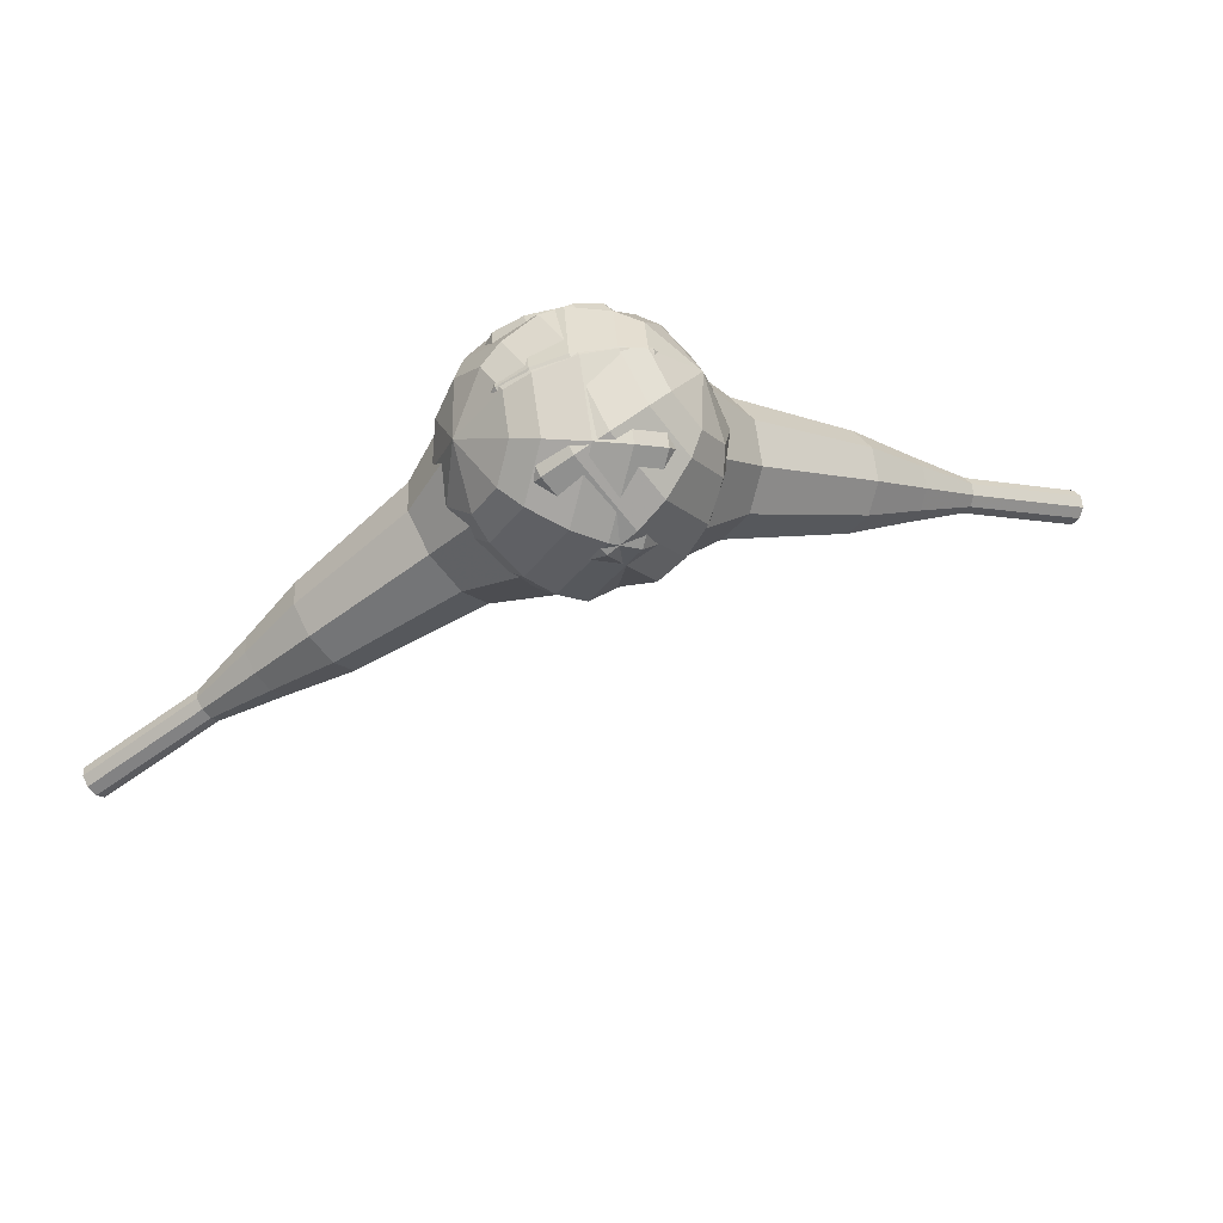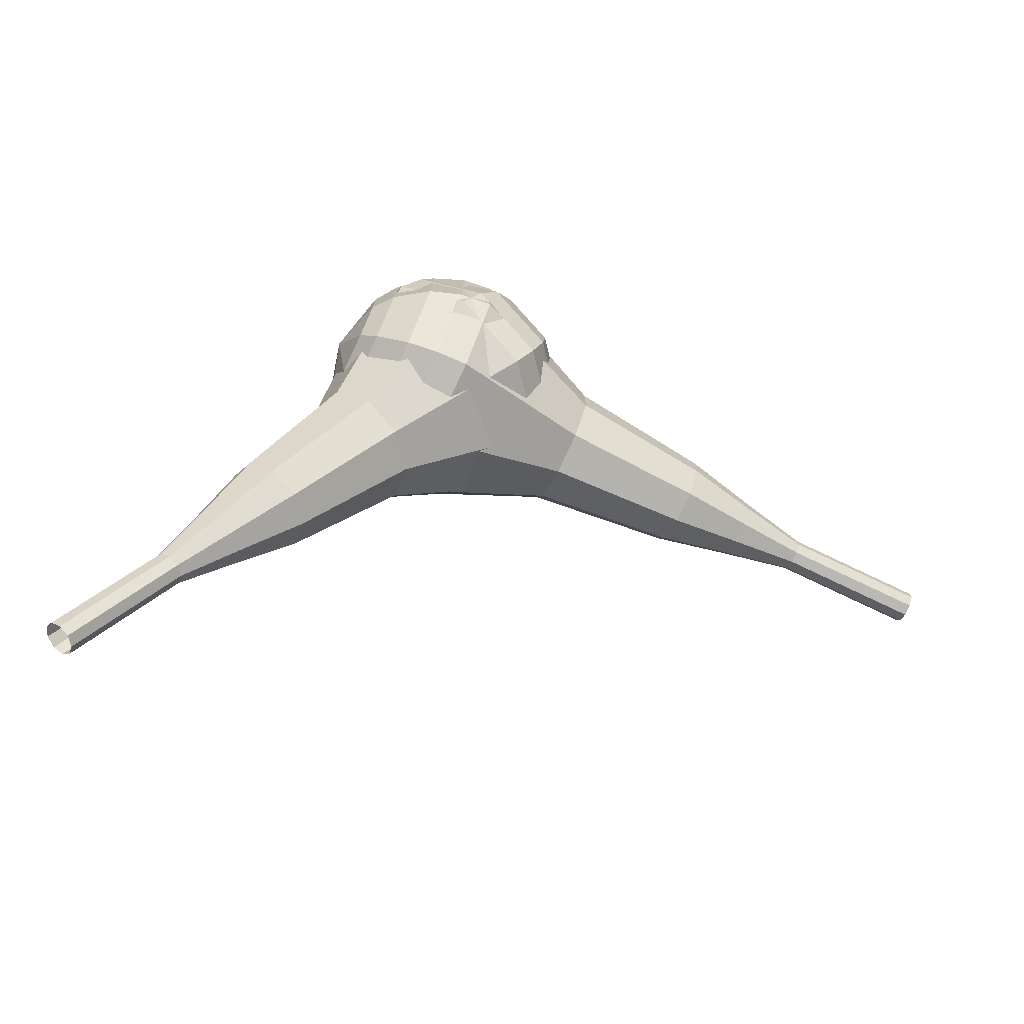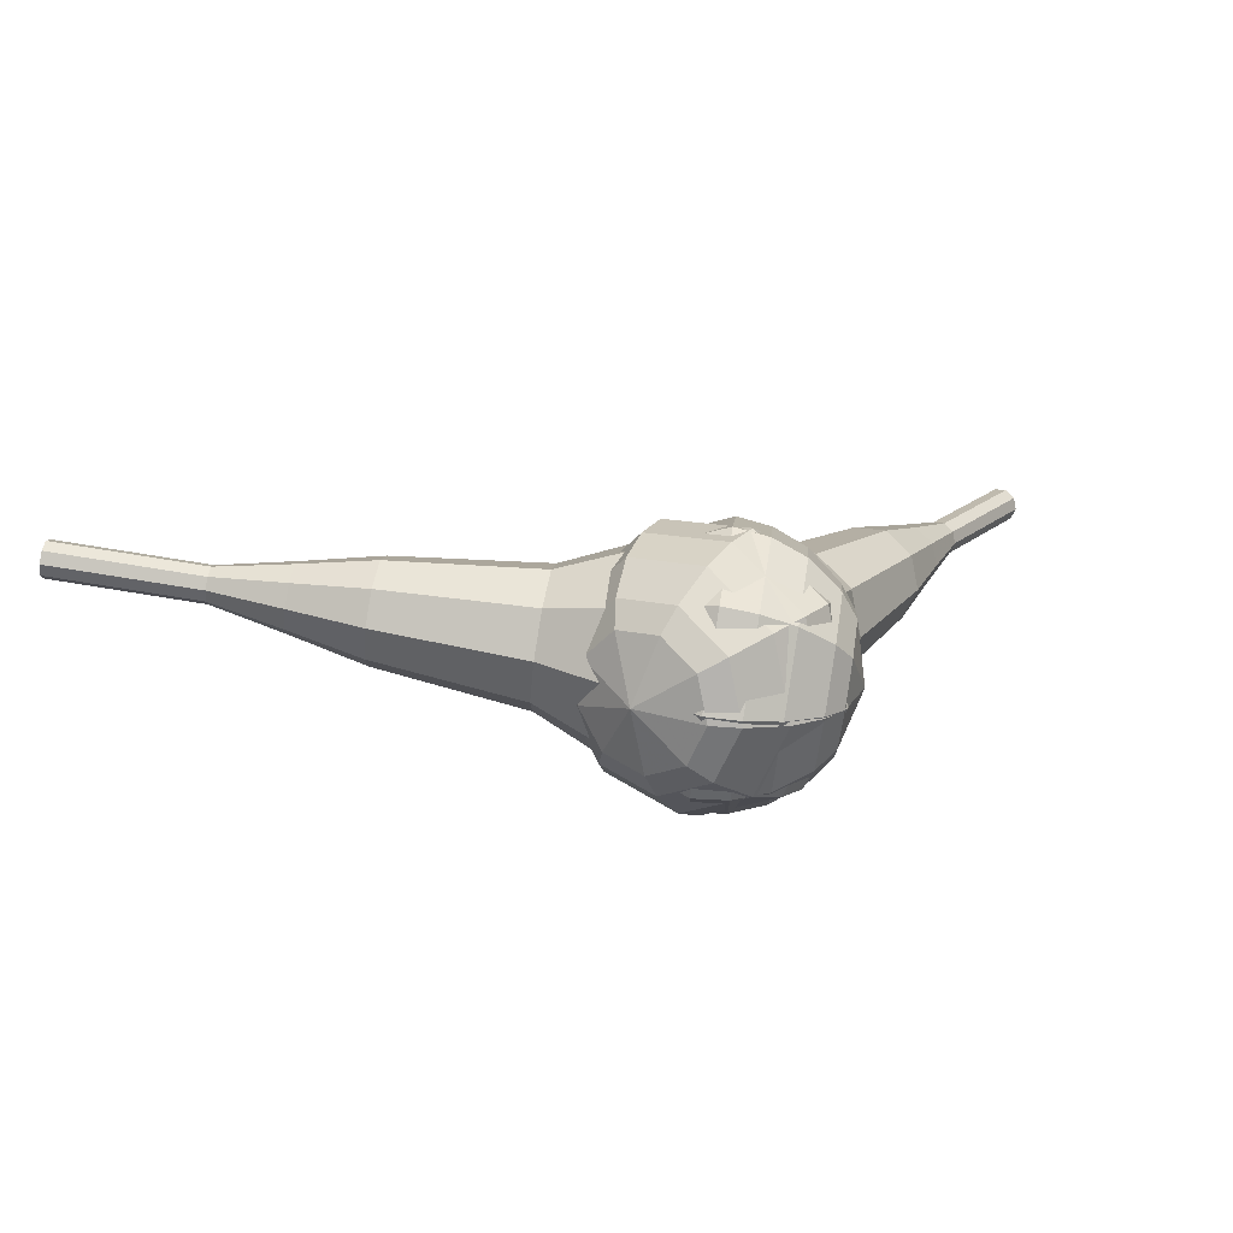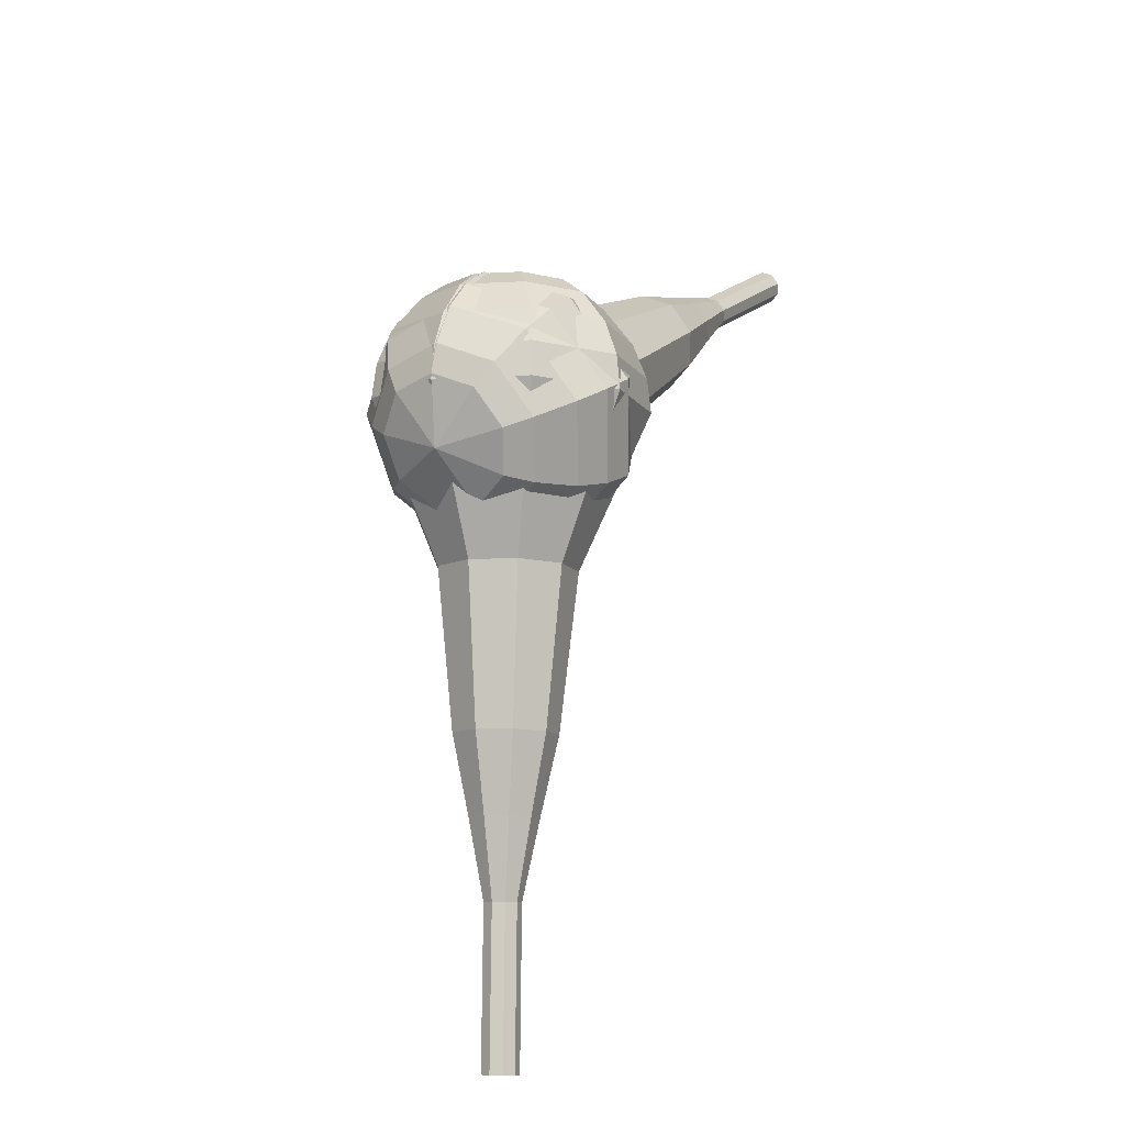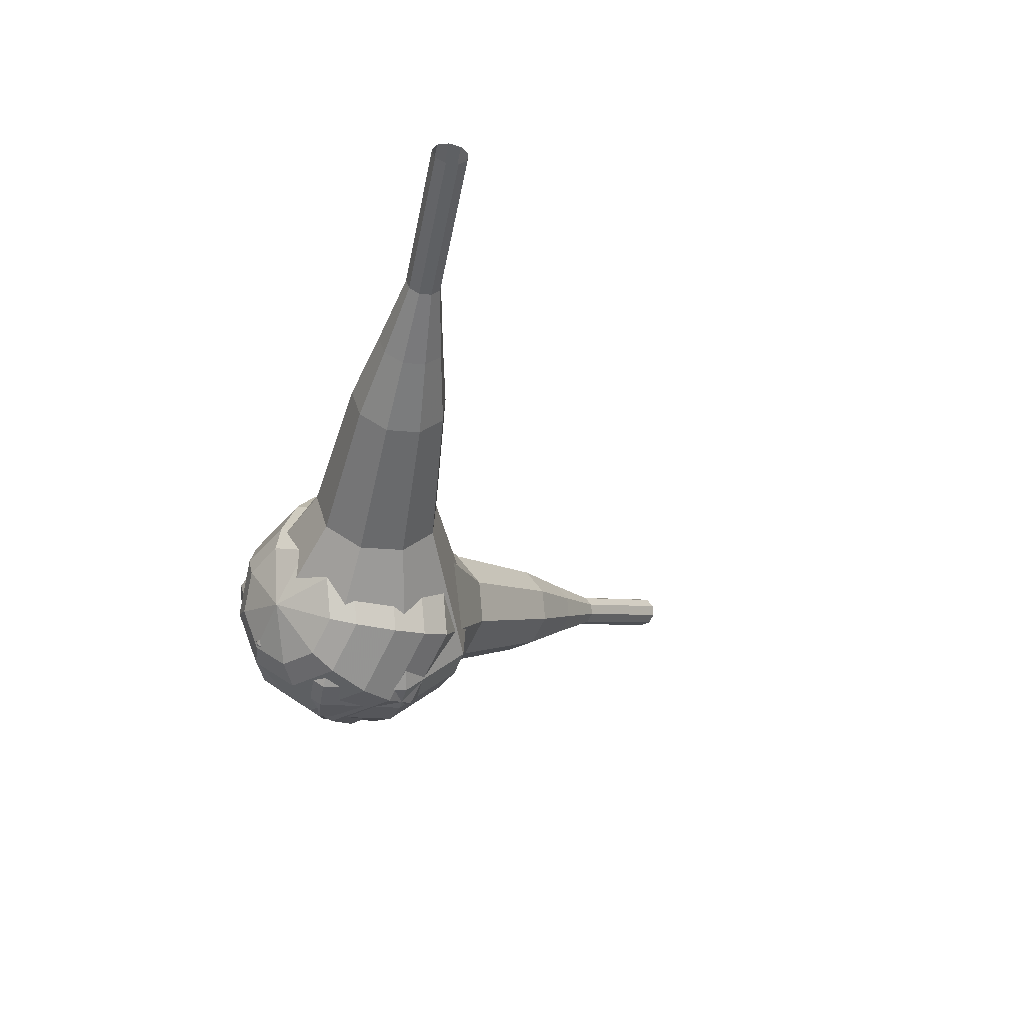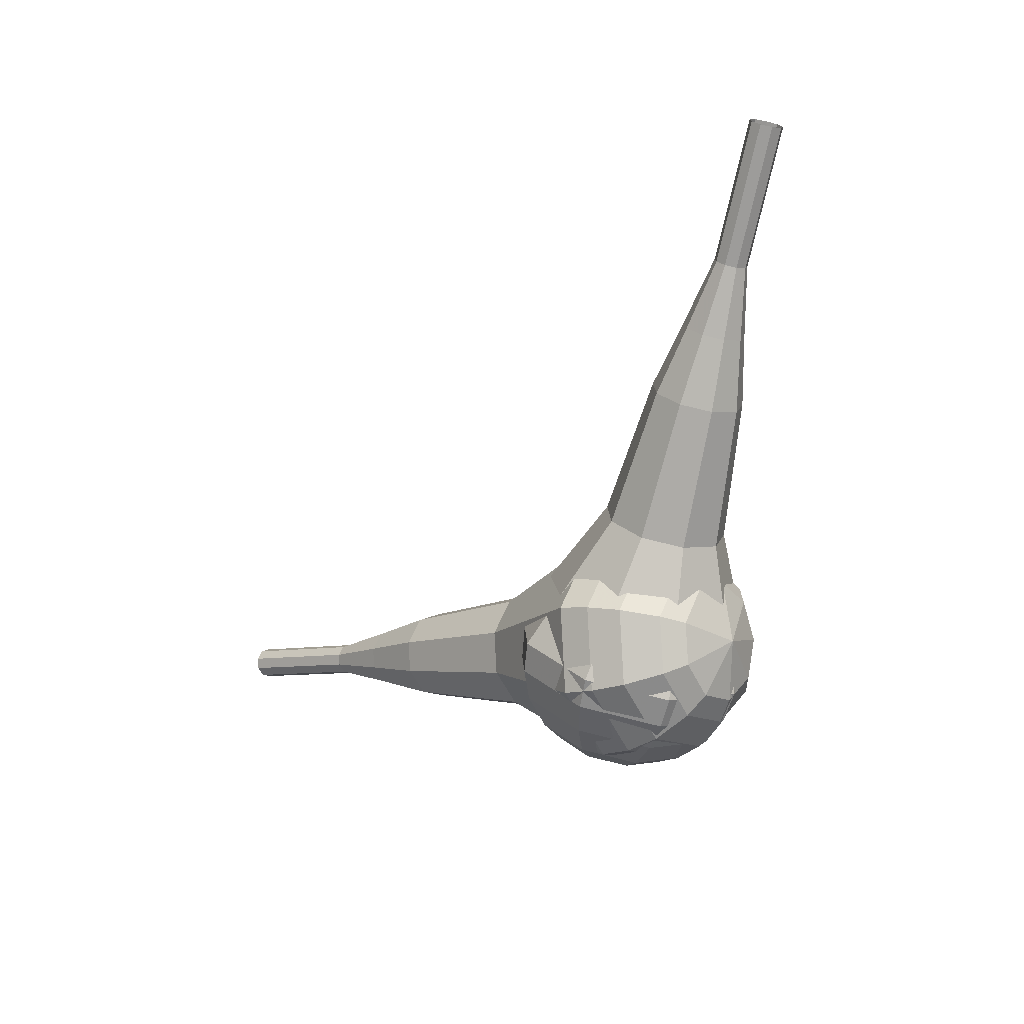
<metadata>
{"format":"obj","ext":"obj","renderer":"f3d","projection":"perspective","resolution":1024,"background":"white","views":[{"elev":-73.9,"azim":-14.0,"up":"+Y"},{"elev":-73.1,"azim":6.2,"up":"+Z"},{"elev":-20.6,"azim":-50.4,"up":"+Y"},{"elev":79.2,"azim":122.4,"up":"+Z"},{"elev":-15.4,"azim":77.1,"up":"+Y"},{"elev":-60.5,"azim":-152.3,"up":"+Y"}]}
</metadata>
<code>
g tube1
v 172.5 127.9 81.86
v 172.6 127.7 81.22
v 172.9 127.2 80.87
v 173.3 126.6 80.99
v 173.5 126.2 81.52
v 173.5 126.2 82.2
v 173.3 126.6 82.72
v 172.9 127.2 82.84
v 172.6 127.7 82.5
v 172.5 127.9 81.86
v 168.8 125.6 81.88
v 169 125.4 81.23
v 169.3 124.9 80.89
v 169.6 124.4 81.01
v 169.9 124 81.53
v 169.9 124 82.22
v 169.6 124.4 82.74
v 169.3 124.9 82.86
v 169 125.4 82.52
v 168.8 125.6 81.88
v 165.2 123.4 81.89
v 165.3 123.2 81.25
v 165.6 122.7 80.91
v 166 122.1 81.03
v 166.2 121.7 81.55
v 166.2 121.7 82.24
v 166 122.1 82.76
v 165.7 122.7 82.88
v 165.3 123.2 82.54
v 165.2 123.4 81.89
v 161.1 121.9 81.91
v 161.4 121.5 80.71
v 161.9 120.5 80.07
v 162.6 119.5 80.29
v 163 118.8 81.27
v 163.1 118.8 82.55
v 162.6 119.5 83.54
v 162 120.5 83.76
v 161.4 121.5 83.12
v 161.1 121.9 81.91
v 157 120.4 81.93
v 157.4 119.8 80.12
v 158.2 118.4 79.16
v 159.2 116.8 79.49
v 159.9 115.8 80.97
v 159.9 115.8 82.89
v 159.2 116.8 84.37
v 158.2 118.4 84.7
v 157.4 119.8 83.74
v 157 120.4 81.93
v 149.3 116.7 81.96
v 149.7 115.9 79.55
v 150.9 114.1 78.27
v 152.2 111.9 78.72
v 153.1 110.5 80.68
v 153.1 110.5 83.25
v 152.2 111.9 85.21
v 150.9 114.1 85.66
v 149.7 116 84.38
v 149.3 116.7 81.96
v 140 115.4 82
v 140.9 113.9 77.18
v 143.3 110.1 74.61
v 146 105.8 75.5
v 147.7 103 79.43
v 147.7 103 84.57
v 146 105.8 88.5
v 143.3 110.1 89.39
v 141 113.9 86.82
v 140 115.4 82
v 138.6 114.2 82.01
v 139.5 112.7 77.34
v 141.7 109.1 74.86
v 144.3 104.9 75.72
v 146 102.2 79.52
v 146 102.2 84.49
v 144.3 104.9 88.3
v 141.8 109.1 89.16
v 139.5 112.7 86.68
v 138.6 114.2 82.01
v 137.4 112.5 82.02
v 138.2 111.2 77.84
v 140.2 108 75.62
v 142.5 104.2 76.39
v 144 101.8 79.79
v 144 101.8 84.24
v 142.6 104.3 87.64
v 140.2 108 88.41
v 138.2 111.3 86.19
v 137.4 112.5 82.02
v 136.6 110.2 82.02
v 137.2 109.2 78.83
v 138.8 106.8 77.14
v 140.5 103.9 77.73
v 141.7 102.1 80.33
v 141.7 102.1 83.72
v 140.5 103.9 86.32
v 138.8 106.8 86.91
v 137.2 109.3 85.21
v 136.6 110.2 82.02
v 136.5 108.6 82.03
v 137 107.9 79.69
v 138.1 106.1 78.45
v 139.4 104 78.88
v 140.2 102.6 80.79
v 140.2 102.6 83.27
v 139.4 104 85.17
v 138.1 106.1 85.6
v 137 107.9 84.36
v 136.5 108.6 82.03
v 137.6 105 82.03
v 137.6 105 82.03
v 137.6 105 82.03
v 137.6 105 82.03
v 137.6 105 82.03
v 137.6 105 82.03
v 137.6 105 82.03
v 137.6 105 82.03
v 137.6 105 82.03
v 137.6 105 82.03
f 1 2 12
f 12 11 1
f 2 3 13
f 13 12 2
f 3 4 14
f 14 13 3
f 4 5 15
f 15 14 4
f 5 6 16
f 16 15 5
f 6 7 17
f 17 16 6
f 7 8 18
f 18 17 7
f 8 9 19
f 19 18 8
f 9 10 20
f 20 19 9
f 11 12 22
f 22 21 11
f 12 13 23
f 23 22 12
f 13 14 24
f 24 23 13
f 14 15 25
f 25 24 14
f 15 16 26
f 26 25 15
f 16 17 27
f 27 26 16
f 17 18 28
f 28 27 17
f 18 19 29
f 29 28 18
f 19 20 30
f 30 29 19
f 21 22 32
f 32 31 21
f 22 23 33
f 33 32 22
f 23 24 34
f 34 33 23
f 24 25 35
f 35 34 24
f 25 26 36
f 36 35 25
f 26 27 37
f 37 36 26
f 27 28 38
f 38 37 27
f 28 29 39
f 39 38 28
f 29 30 40
f 40 39 29
f 31 32 42
f 42 41 31
f 32 33 43
f 43 42 32
f 33 34 44
f 44 43 33
f 34 35 45
f 45 44 34
f 35 36 46
f 46 45 35
f 36 37 47
f 47 46 36
f 37 38 48
f 48 47 37
f 38 39 49
f 49 48 38
f 39 40 50
f 50 49 39
f 41 42 52
f 52 51 41
f 42 43 53
f 53 52 42
f 43 44 54
f 54 53 43
f 44 45 55
f 55 54 44
f 45 46 56
f 56 55 45
f 46 47 57
f 57 56 46
f 47 48 58
f 58 57 47
f 48 49 59
f 59 58 48
f 49 50 60
f 60 59 49
f 51 52 62
f 62 61 51
f 52 53 63
f 63 62 52
f 53 54 64
f 64 63 53
f 54 55 65
f 65 64 54
f 55 56 66
f 66 65 55
f 56 57 67
f 67 66 56
f 57 58 68
f 68 67 57
f 58 59 69
f 69 68 58
f 59 60 70
f 70 69 59
f 61 62 72
f 72 71 61
f 62 63 73
f 73 72 62
f 63 64 74
f 74 73 63
f 64 65 75
f 75 74 64
f 65 66 76
f 76 75 65
f 66 67 77
f 77 76 66
f 67 68 78
f 78 77 67
f 68 69 79
f 79 78 68
f 69 70 80
f 80 79 69
f 71 72 82
f 82 81 71
f 72 73 83
f 83 82 72
f 73 74 84
f 84 83 73
f 74 75 85
f 85 84 74
f 75 76 86
f 86 85 75
f 76 77 87
f 87 86 76
f 77 78 88
f 88 87 77
f 78 79 89
f 89 88 78
f 79 80 90
f 90 89 79
f 81 82 92
f 92 91 81
f 82 83 93
f 93 92 82
f 83 84 94
f 94 93 83
f 84 85 95
f 95 94 84
f 85 86 96
f 96 95 85
f 86 87 97
f 97 96 86
f 87 88 98
f 98 97 87
f 88 89 99
f 99 98 88
f 89 90 100
f 100 99 89
f 91 92 102
f 102 101 91
f 92 93 103
f 103 102 92
f 93 94 104
f 104 103 93
f 94 95 105
f 105 104 94
f 95 96 106
f 106 105 95
f 96 97 107
f 107 106 96
f 97 98 108
f 108 107 97
f 98 99 109
f 109 108 98
f 99 100 110
f 110 109 99
f 101 102 112
f 112 111 101
f 102 103 113
f 113 112 102
f 103 104 114
f 114 113 103
f 104 105 115
f 115 114 104
f 105 106 116
f 116 115 105
f 106 107 117
f 117 116 106
f 107 108 118
f 118 117 107
f 108 109 119
f 119 118 108
f 109 110 120
f 120 119 109
v 122.7 113.5 56.74
v 123.2 113.6 56.32
v 123.6 114.1 56.1
v 123.7 114.8 56.18
v 123.4 115.3 56.52
v 122.9 115.4 56.97
v 122.4 115.1 57.31
v 122.2 114.5 57.39
v 122.3 113.8 57.16
v 122.7 113.5 56.74
v 125.3 112.8 59.9
v 125.9 112.9 59.48
v 126.3 113.4 59.26
v 126.3 114.1 59.34
v 126.1 114.6 59.68
v 125.6 114.8 60.12
v 125.1 114.4 60.47
v 124.8 113.8 60.54
v 124.9 113.2 60.32
v 125.3 112.8 59.9
v 128 112.1 63.06
v 128.5 112.2 62.64
v 128.9 112.7 62.42
v 129 113.4 62.49
v 128.7 113.9 62.83
v 128.2 114.1 63.28
v 127.7 113.7 63.62
v 127.4 113.1 63.7
v 127.5 112.5 63.48
v 128 112.1 63.06
v 130.4 110.6 66.21
v 131.4 110.8 65.43
v 132.1 111.7 65.01
v 132.3 113 65.16
v 131.8 114 65.8
v 130.8 114.2 66.63
v 129.9 113.6 67.27
v 129.4 112.4 67.42
v 129.6 111.3 67
v 130.4 110.6 66.21
v 132.8 109 69.37
v 134.3 109.3 68.19
v 135.4 110.7 67.56
v 135.6 112.6 67.78
v 134.8 114.1 68.74
v 133.4 114.5 70
v 132 113.6 70.96
v 131.3 111.8 71.18
v 131.6 110 70.55
v 132.8 109 69.37
v 137.8 106.7 75.69
v 139.8 107.1 74.11
v 141.3 109 73.28
v 141.6 111.6 73.57
v 140.6 113.5 74.85
v 138.7 114 76.52
v 136.8 112.8 77.81
v 135.9 110.4 78.1
v 136.2 108 77.26
v 137.8 106.7 75.69
v 142.1 101.7 82
v 146.1 102.5 78.85
v 149.1 106.3 77.18
v 149.7 111.4 77.76
v 147.7 115.3 80.33
v 143.9 116.3 83.67
v 140.2 113.9 86.24
v 138.3 109.1 86.82
v 139 104.4 85.15
v 142.1 101.7 82
v 143.4 101.7 83.42
v 147.2 102.4 80.37
v 150.1 106.1 78.75
v 150.7 111 79.32
v 148.7 114.8 81.8
v 145.1 115.8 85.04
v 141.5 113.4 87.52
v 139.6 108.8 88.09
v 140.4 104.2 86.47
v 143.4 101.7 83.42
v 144.7 102.1 84.84
v 148.2 102.8 82.12
v 150.8 106.1 80.67
v 151.3 110.5 81.17
v 149.5 113.9 83.39
v 146.3 114.7 86.29
v 143.1 112.6 88.51
v 141.4 108.5 89.02
v 142.1 104.4 87.57
v 144.7 102.1 84.84
v 146.3 103.3 86.26
v 148.9 103.8 84.18
v 150.9 106.3 83.07
v 151.3 109.7 83.46
v 150 112.3 85.15
v 147.5 112.9 87.37
v 145 111.3 89.07
v 143.8 108.2 89.45
v 144.3 105 88.34
v 146.3 103.3 86.26
v 147.2 104.4 86.97
v 149.2 104.8 85.45
v 150.6 106.6 84.64
v 150.9 109.1 84.92
v 149.9 111 86.16
v 148.1 111.5 87.78
v 146.3 110.3 89.02
v 145.4 108 89.31
v 145.7 105.7 88.5
v 147.2 104.4 86.97
v 148.7 107.8 87.68
v 148.7 107.8 87.68
v 148.7 107.8 87.68
v 148.7 107.8 87.68
v 148.7 107.8 87.68
v 148.7 107.8 87.68
v 148.7 107.8 87.68
v 148.7 107.8 87.68
v 148.7 107.8 87.68
v 148.7 107.8 87.68
f 121 122 132
f 132 131 121
f 122 123 133
f 133 132 122
f 123 124 134
f 134 133 123
f 124 125 135
f 135 134 124
f 125 126 136
f 136 135 125
f 126 127 137
f 137 136 126
f 127 128 138
f 138 137 127
f 128 129 139
f 139 138 128
f 129 130 140
f 140 139 129
f 131 132 142
f 142 141 131
f 132 133 143
f 143 142 132
f 133 134 144
f 144 143 133
f 134 135 145
f 145 144 134
f 135 136 146
f 146 145 135
f 136 137 147
f 147 146 136
f 137 138 148
f 148 147 137
f 138 139 149
f 149 148 138
f 139 140 150
f 150 149 139
f 141 142 152
f 152 151 141
f 142 143 153
f 153 152 142
f 143 144 154
f 154 153 143
f 144 145 155
f 155 154 144
f 145 146 156
f 156 155 145
f 146 147 157
f 157 156 146
f 147 148 158
f 158 157 147
f 148 149 159
f 159 158 148
f 149 150 160
f 160 159 149
f 151 152 162
f 162 161 151
f 152 153 163
f 163 162 152
f 153 154 164
f 164 163 153
f 154 155 165
f 165 164 154
f 155 156 166
f 166 165 155
f 156 157 167
f 167 166 156
f 157 158 168
f 168 167 157
f 158 159 169
f 169 168 158
f 159 160 170
f 170 169 159
f 161 162 172
f 172 171 161
f 162 163 173
f 173 172 162
f 163 164 174
f 174 173 163
f 164 165 175
f 175 174 164
f 165 166 176
f 176 175 165
f 166 167 177
f 177 176 166
f 167 168 178
f 178 177 167
f 168 169 179
f 179 178 168
f 169 170 180
f 180 179 169
f 171 172 182
f 182 181 171
f 172 173 183
f 183 182 172
f 173 174 184
f 184 183 173
f 174 175 185
f 185 184 174
f 175 176 186
f 186 185 175
f 176 177 187
f 187 186 176
f 177 178 188
f 188 187 177
f 178 179 189
f 189 188 178
f 179 180 190
f 190 189 179
f 181 182 192
f 192 191 181
f 182 183 193
f 193 192 182
f 183 184 194
f 194 193 183
f 184 185 195
f 195 194 184
f 185 186 196
f 196 195 185
f 186 187 197
f 197 196 186
f 187 188 198
f 198 197 187
f 188 189 199
f 199 198 188
f 189 190 200
f 200 199 189
f 191 192 202
f 202 201 191
f 192 193 203
f 203 202 192
f 193 194 204
f 204 203 193
f 194 195 205
f 205 204 194
f 195 196 206
f 206 205 195
f 196 197 207
f 207 206 196
f 197 198 208
f 208 207 197
f 198 199 209
f 209 208 198
f 199 200 210
f 210 209 199
f 201 202 212
f 212 211 201
f 202 203 213
f 213 212 202
f 203 204 214
f 214 213 203
f 204 205 215
f 215 214 204
f 205 206 216
f 216 215 205
f 206 207 217
f 217 216 206
f 207 208 218
f 218 217 207
f 208 209 219
f 219 218 208
f 209 210 220
f 220 219 209
f 211 212 222
f 222 221 211
f 212 213 223
f 223 222 212
f 213 214 224
f 224 223 213
f 214 215 225
f 225 224 214
f 215 216 226
f 226 225 215
f 216 217 227
f 227 226 216
f 217 218 228
f 228 227 217
f 218 219 229
f 229 228 218
f 219 220 230
f 230 229 219
f 221 222 232
f 232 231 221
f 222 223 233
f 233 232 222
f 223 224 234
f 234 233 223
f 224 225 235
f 235 234 224
f 225 226 236
f 236 235 225
f 226 227 237
f 237 236 226
f 227 228 238
f 238 237 227
f 228 229 239
f 239 238 228
f 229 230 240
f 240 239 229
g

</code>
